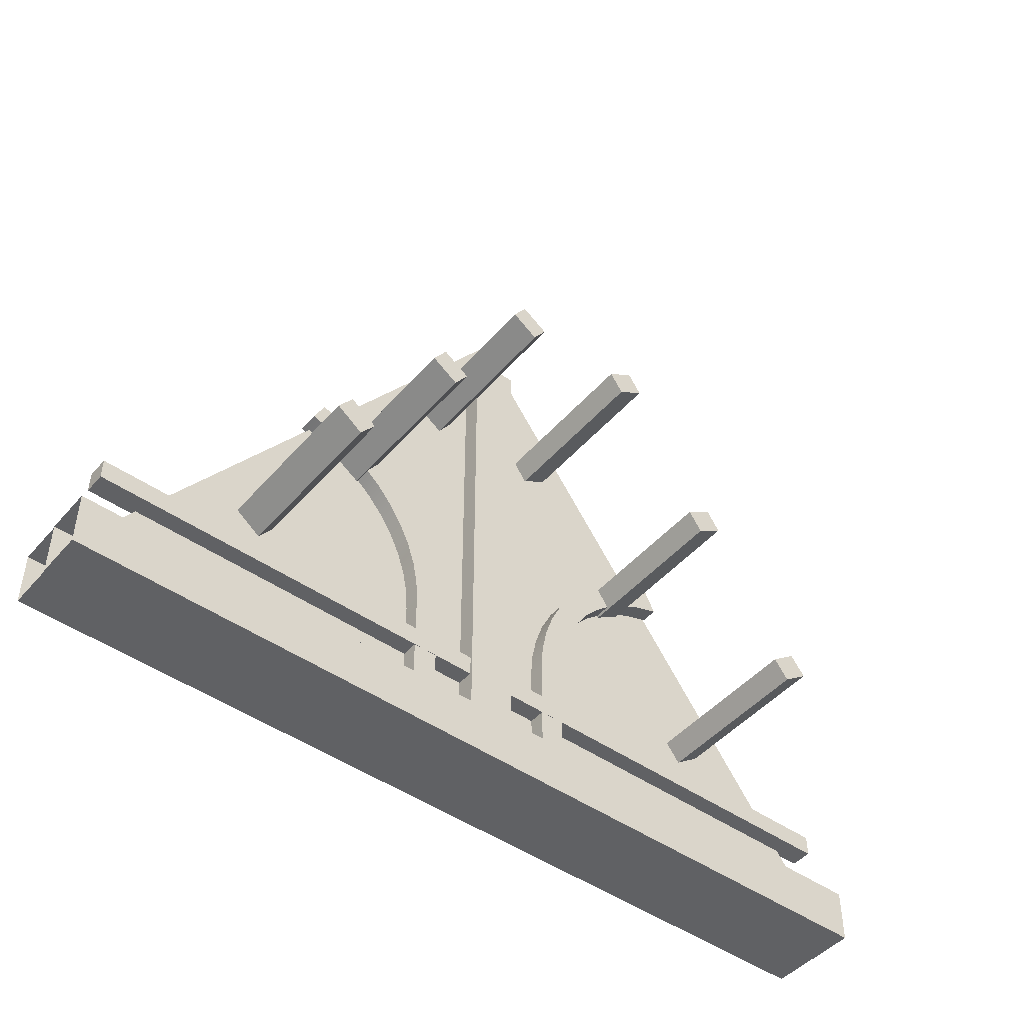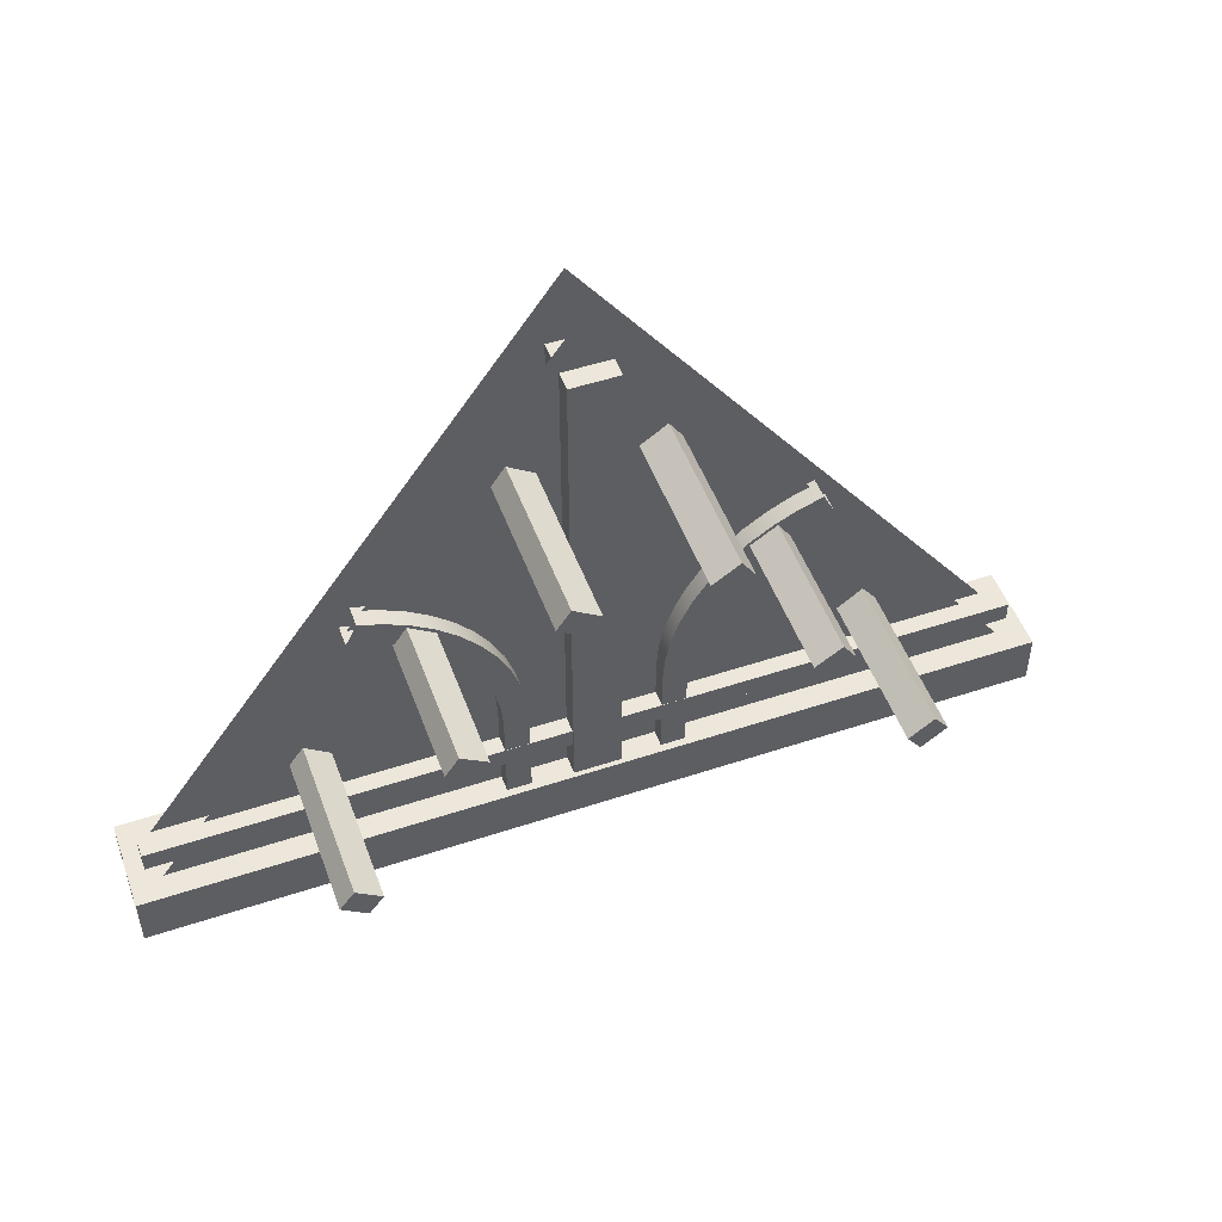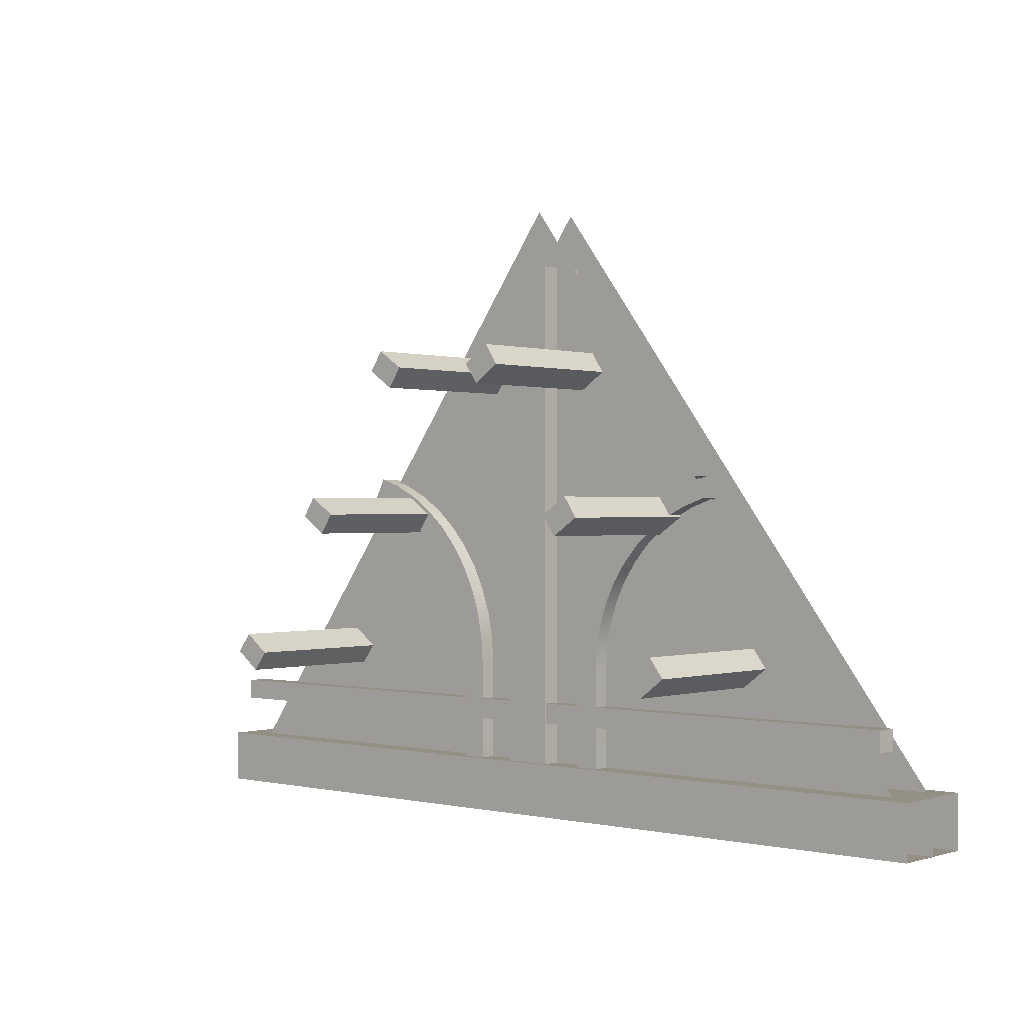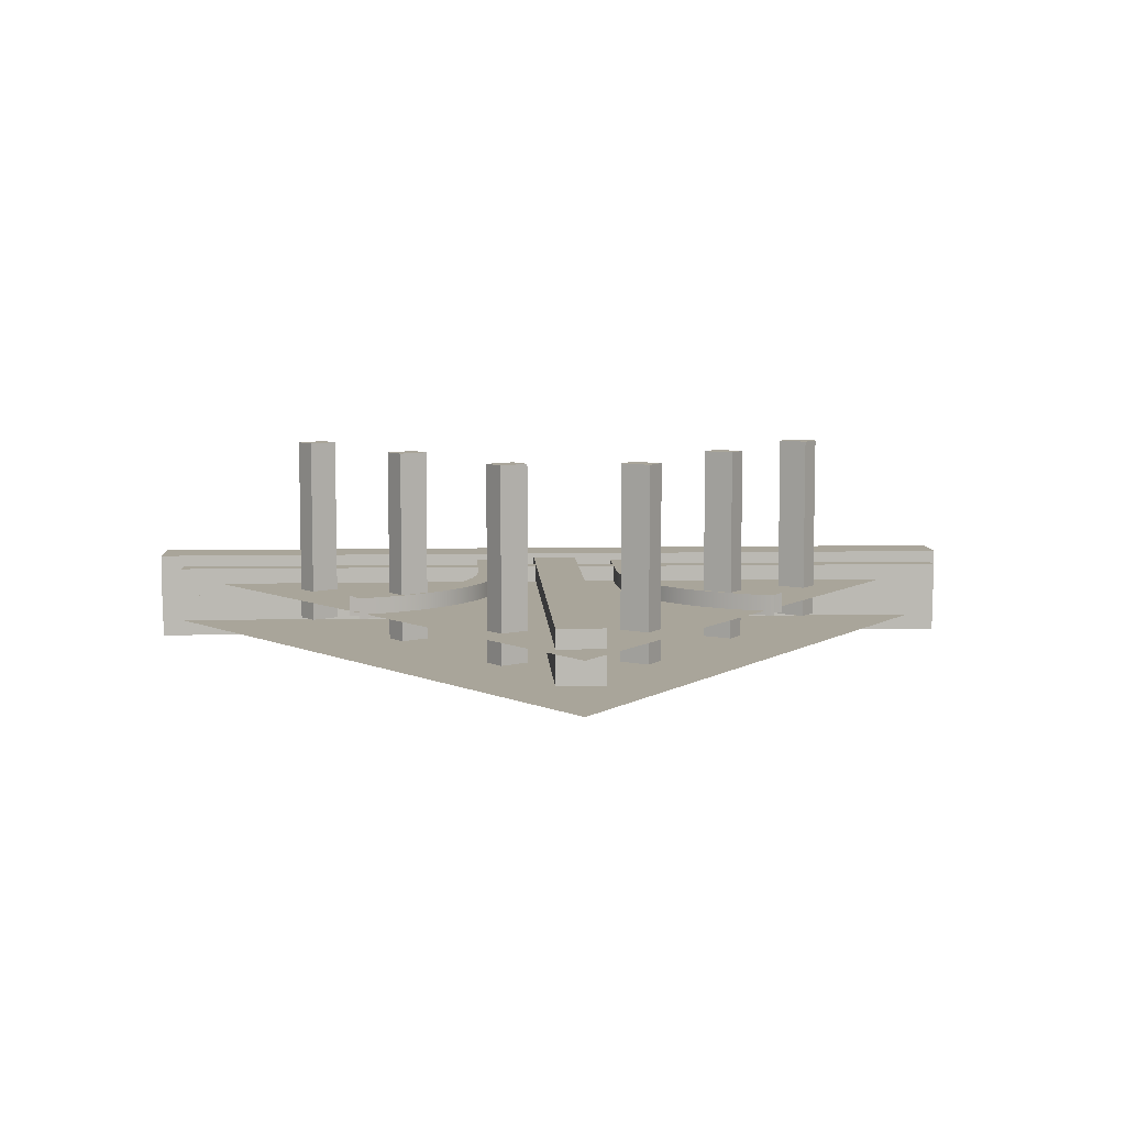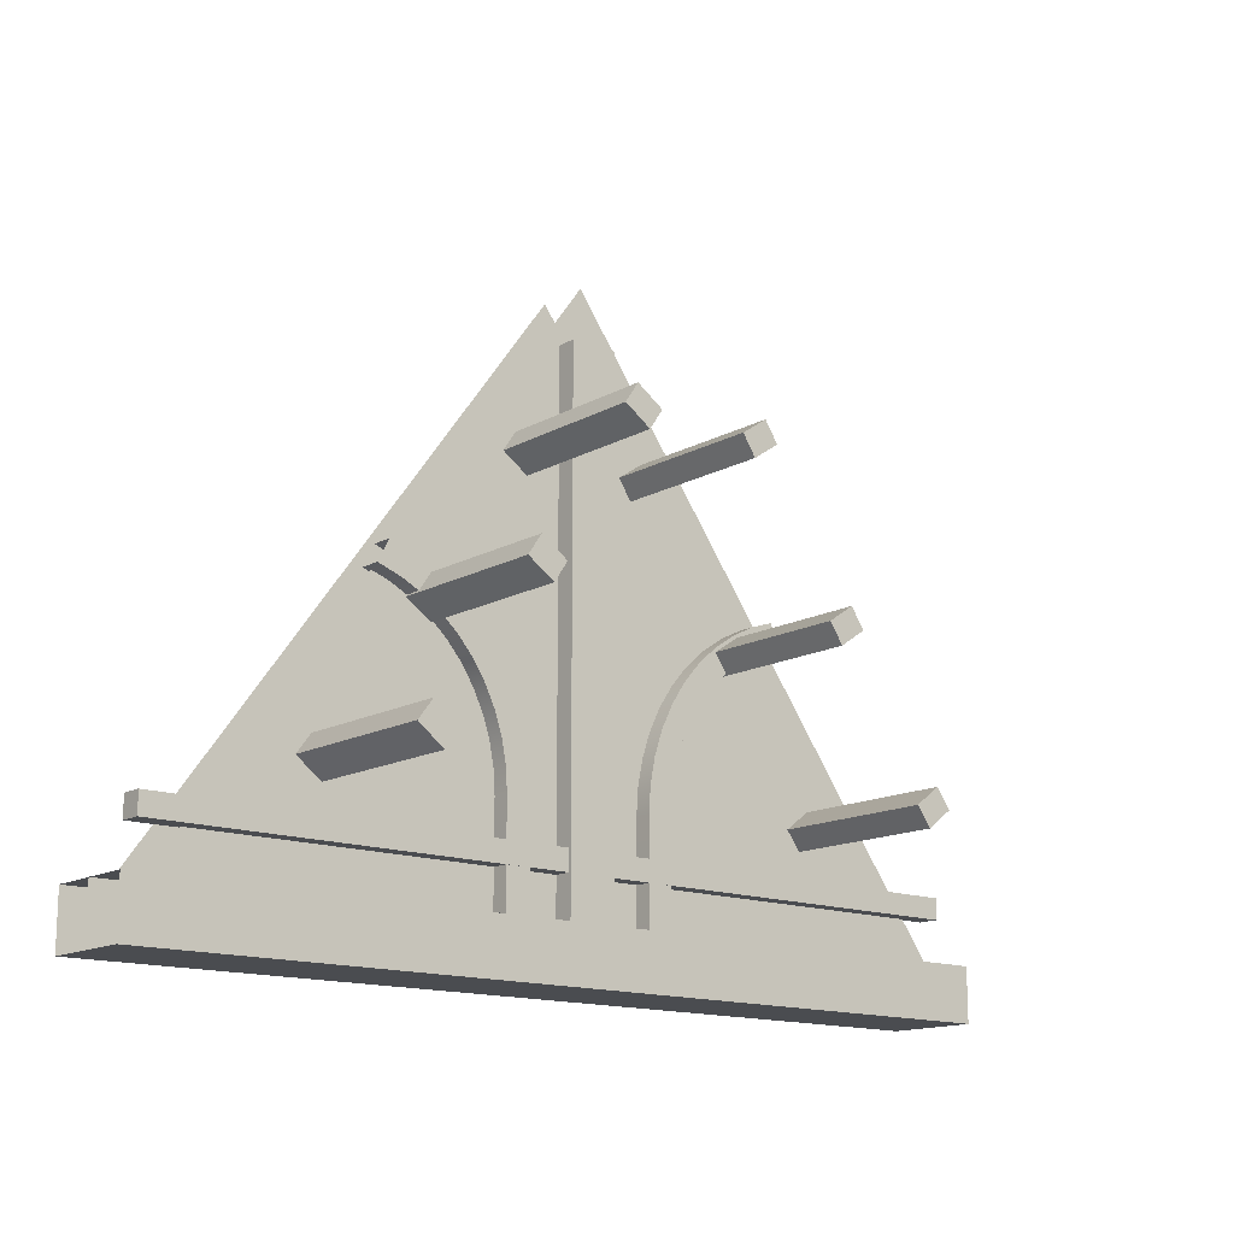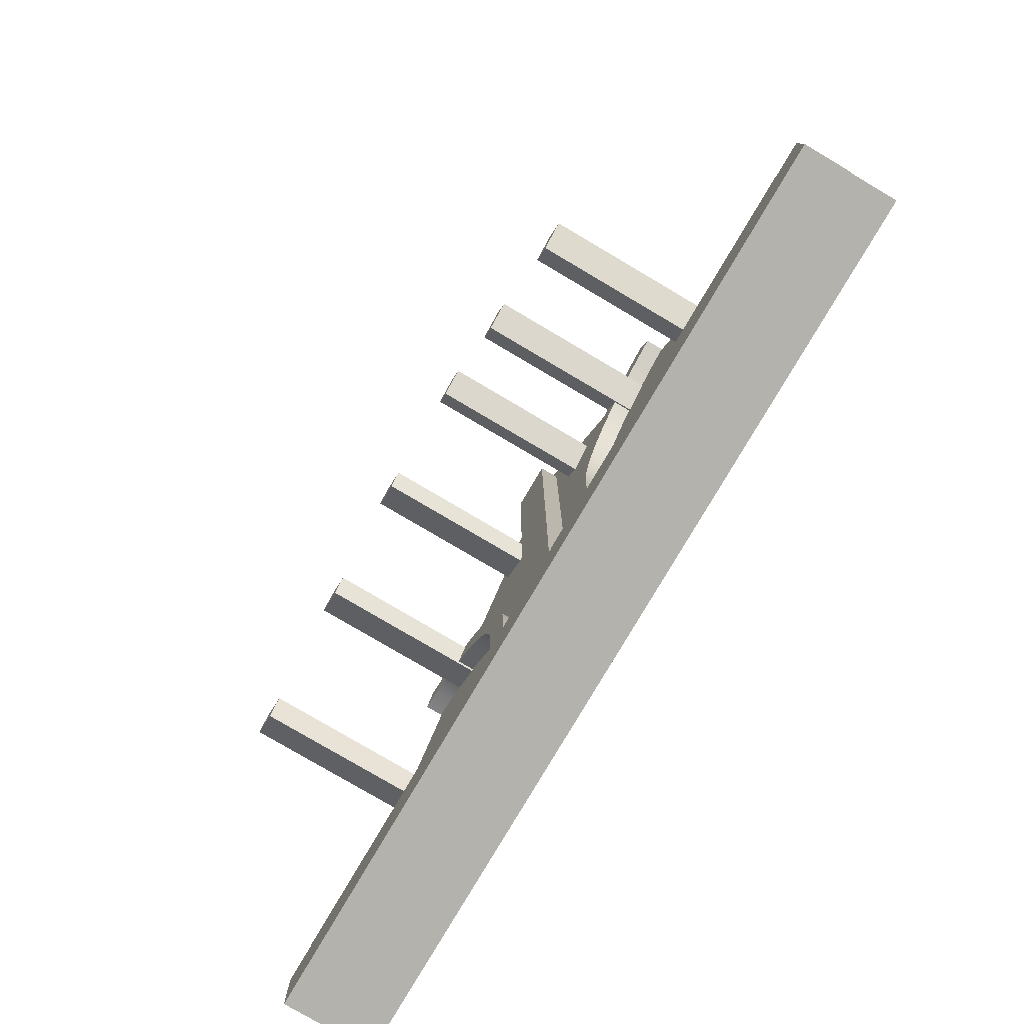
<metadata>
{"format":"obj","ext":"obj","renderer":"f3d","projection":"perspective","resolution":1024,"background":"white","views":[{"elev":-46.9,"azim":-38.5,"up":"+Y"},{"elev":50.4,"azim":-20.0,"up":"+Y"},{"elev":0.1,"azim":41.4,"up":"+Y"},{"elev":7.5,"azim":177.0,"up":"+Z"},{"elev":-14.7,"azim":-40.1,"up":"+Y"},{"elev":-79.4,"azim":59.5,"up":"+Y"}]}
</metadata>
<code>
o Roof_Front_Brick4
v -0.3172 0.6237 -0.02245
v -0.4369 0.6237 -0.02245
v -0.3172 0.6237 0.08155
v -0.4369 0.6237 0.08155
v -0.3172 0 -0.02245
v -0.4369 0 -0.02245
v -0.3172 0 0.08155
v -0.4369 0 0.08155
v -0.3257 0.753 -0.02245
v -0.4444 0.7374 -0.02245
v -0.3257 0.753 0.08155
v -0.4444 0.7374 0.08155
v -0.351 0.8802 -0.02245
v -0.4666 0.8492 -0.02245
v -0.351 0.8802 0.08155
v -0.4666 0.8492 0.08155
v -0.3927 1.003 -0.02245
v -0.5032 0.9572 -0.02245
v -0.3927 1.003 0.08155
v -0.5032 0.9572 0.08155
v -0.45 1.119 -0.02245
v -0.5537 1.059 -0.02245
v -0.45 1.119 0.08155
v -0.5537 1.059 0.08155
v -0.5221 1.227 -0.02245
v -0.617 1.154 -0.02245
v -0.5221 1.227 0.08155
v -0.617 1.154 0.08155
v -0.6076 1.325 -0.02245
v -0.6922 1.24 -0.02245
v -0.6076 1.325 0.08155
v -0.6922 1.24 0.08155
v -0.705 1.41 -0.02245
v -0.7779 1.315 -0.02245
v -0.705 1.41 0.08155
v -0.7779 1.315 0.08155
v -0.8128 1.482 -0.02245
v -0.8727 1.378 -0.02245
v -0.8128 1.482 0.08155
v -0.8727 1.378 0.08155
v -0.9291 1.539 -0.02224
v -0.9749 1.429 -0.02245
v -0.9291 1.539 0.08155
v -0.9749 1.429 0.08155
v -1.094 1.47 -0.02245
v -1.04 1.577 0.08155
v -1.094 1.47 0.08155
v -1.04 1.577 -0.02203
v 0.3172 0.6237 -0.02245
v 0.4369 0.6237 -0.02245
v 0.3172 0.6237 0.08155
v 0.4369 0.6237 0.08155
v 0.3172 0 -0.02245
v 0.4369 0 -0.02245
v 0.3172 0 0.08155
v 0.4369 0 0.08155
v 0.3257 0.753 -0.02245
v 0.4444 0.7374 -0.02245
v 0.3257 0.753 0.08155
v 0.4444 0.7374 0.08155
v 0.351 0.8802 -0.02245
v 0.4666 0.8492 -0.02245
v 0.351 0.8802 0.08155
v 0.4666 0.8492 0.08155
v 0.3927 1.003 -0.02245
v 0.5032 0.9572 -0.02245
v 0.3927 1.003 0.08155
v 0.5032 0.9572 0.08155
v 0.45 1.119 -0.02245
v 0.5537 1.059 -0.02245
v 0.45 1.119 0.08155
v 0.5537 1.059 0.08155
v 0.5221 1.227 -0.02245
v 0.617 1.154 -0.02245
v 0.5221 1.227 0.08155
v 0.617 1.154 0.08155
v 0.6076 1.325 -0.02245
v 0.6922 1.24 -0.02245
v 0.6076 1.325 0.08155
v 0.6922 1.24 0.08155
v 0.705 1.41 -0.02245
v 0.7779 1.315 -0.02245
v 0.705 1.41 0.08155
v 0.7779 1.315 0.08155
v 0.8128 1.482 -0.02245
v 0.8727 1.378 -0.02245
v 0.8128 1.482 0.08155
v 0.8727 1.378 0.08156
v 0.9291 1.539 -0.02224
v 0.9749 1.429 -0.02245
v 0.9291 1.539 0.08156
v 0.9749 1.429 0.08156
v 1.094 1.47 -0.02245
v 1.04 1.577 0.08156
v 1.094 1.47 0.08156
v 1.04 1.577 -0.02202
v -0 0.01917 -0
v 0.88 0.01917 0
v -0.88 0.01917 -0
v 0.1156 2.64 -0.1691
v -0.1156 2.64 -0.1691
v 0.1156 2.64 0.09449
v -0.1156 2.64 0.09449
v 0.1156 -0 -0.1691
v -0.1156 -0 -0.1691
v 0.1156 -0 0.09449
v -0.1156 -0 0.09449
v 2.063 0.3355 -0.02115
v 2.063 0.4364 -0.02115
v 2.063 0.3355 0.08286
v 2.063 0.4364 0.08286
v -2.106 0.3355 -0.02115
v -2.106 0.4364 -0.02115
v -2.106 0.3355 0.08286
v -2.106 0.4364 0.08286
v 0.00068 0.1318 0.1176
v 0.00068 -0.1318 -0.1087
v 0.00068 0.1318 -0.1087
v 0.000679 -0.1318 0.1176
v -2.184 0.1318 0.1176
v -2.184 -0.1318 -0.1087
v -2.184 0.1318 -0.1087
v -2.184 -0.1318 0.1176
v 2.216 0.1318 -0.1087
v 2.216 -0.1318 0.1176
v 2.216 0.1318 0.1176
v 2.216 -0.1318 -0.1087
v -2.181 -0.1318 -0.335
v -2.181 0.1318 -0.1087
v -2.181 -0.1318 -0.1087
v -2.181 0.1318 -0.335
v 2.213 -0.1318 -0.1087
v 2.213 0.1318 -0.335
v 2.213 -0.1318 -0.335
v 2.213 0.1318 -0.1087
v -0.88 1.718 -0
v -2.111 0.01917 0
v 0.88 1.743 0
v -0 2.932 -0
v 2.155 0.01917 -0
v -0.4138 2.099 0.7941
v -0.349 2.196 0.7941
v -0.2862 2.013 0.7941
v -0.2214 2.11 0.7941
v -0.8974 1.379 0.7941
v -0.8326 1.475 0.7941
v -0.7698 1.293 0.7941
v -0.705 1.39 0.7941
v -1.393 0.6699 0.7941
v -1.324 0.7628 0.7941
v -1.271 0.5775 0.7941
v -1.201 0.6704 0.7941
v -0.349 2.196 -0.1538
v -1.393 0.6699 -0.1538
v -0.7698 1.293 -0.1538
v -0.2214 2.11 -0.1538
v -0.8326 1.475 -0.1538
v -0.4138 2.099 -0.1538
v -1.271 0.5775 -0.1538
v -0.705 1.39 -0.1538
v -1.324 0.7628 -0.1538
v -0.8974 1.379 -0.1538
v -0.2862 2.013 -0.1538
v -1.201 0.6704 -0.1538
v 0.4138 2.099 0.7941
v 0.349 2.196 0.7941
v 0.2862 2.013 0.7941
v 0.2214 2.11 0.7941
v 0.8974 1.379 0.7941
v 0.8326 1.475 0.7941
v 0.7698 1.293 0.7941
v 0.705 1.39 0.7941
v 1.393 0.6699 0.7941
v 1.324 0.7628 0.7941
v 1.271 0.5775 0.7941
v 1.201 0.6704 0.7941
v 0.349 2.196 -0.1538
v 1.393 0.6699 -0.1538
v 0.7698 1.293 -0.1538
v 0.2214 2.11 -0.1538
v 0.8326 1.475 -0.1538
v 0.4138 2.099 -0.1538
v 1.271 0.5775 -0.1538
v 0.705 1.39 -0.1538
v 1.324 0.7628 -0.1538
v 0.8974 1.379 -0.1538
v 0.2862 2.013 -0.1538
v 1.201 0.6704 -0.1538
v -0.88 0.01917 -0.2497
v 0 0.01917 -0.2497
v 0.88 0.01917 -0.2497
v 0 2.937 -0.2497
v 0.88 1.763 -0.2497
v -2.114 0.01917 -0.2497
v -0.88 1.722 -0.2497
v 2.188 0.01917 -0.2497
f 4 3 11 12
f 46 43 41 48
f 3 4 8 7
f 8 4 2 6
f 3 7 5 1
f 10 12 16 14
f 2 4 12 10
f 3 1 9 11
f 15 13 17 19
f 11 9 13 15
f 12 11 15 16
f 20 19 23 24
f 16 15 19 20
f 14 16 20 18
f 22 24 28 26
f 18 20 24 22
f 19 17 21 23
f 28 27 31 32
f 23 21 25 27
f 24 23 27 28
f 26 28 32 30
f 27 25 29 31
f 34 36 40 38
f 30 32 36 34
f 31 29 33 35
f 32 31 35 36
f 40 39 43 44
f 35 33 37 39
f 36 35 39 40
f 42 44 47 45
f 38 40 44 42
f 39 37 41 43
f 44 43 46 47
f 52 60 59 51
f 94 96 89 91
f 51 55 56 52
f 56 54 50 52
f 51 49 53 55
f 58 62 64 60
f 50 58 60 52
f 51 59 57 49
f 63 67 65 61
f 59 63 61 57
f 60 64 63 59
f 68 72 71 67
f 64 68 67 63
f 62 66 68 64
f 70 74 76 72
f 66 70 72 68
f 67 71 69 65
f 76 80 79 75
f 71 75 73 69
f 72 76 75 71
f 74 78 80 76
f 75 79 77 73
f 82 86 88 84
f 78 82 84 80
f 79 83 81 77
f 80 84 83 79
f 88 92 91 87
f 83 87 85 81
f 84 88 87 83
f 90 93 95 92
f 86 90 92 88
f 87 91 89 85
f 92 95 94 91
f 100 101 103 102
f 106 107 105 104
f 102 103 107 106
f 107 103 101 105
f 102 106 104 100
f 101 100 104 105
f 108 109 111 110
f 114 115 113 112
f 110 111 115 114
f 115 111 109 113
f 110 114 112 108
f 109 108 112 113
f 125 119 117 127
f 124 127 117 118
f 120 123 119 116
f 124 118 116 126
f 119 123 121 117
f 118 117 121 122
f 118 122 120 116
f 116 119 125 126
f 133 131 129 135
f 132 135 129 130
f 132 130 128 134
f 128 131 133 134
f 141 143 144 142
f 142 153 158 141
f 143 141 158 163
f 143 163 156 144
f 145 147 148 146
f 146 157 162 145
f 147 145 162 155
f 147 155 160 148
f 149 151 152 150
f 150 161 154 149
f 151 149 154 159
f 151 159 164 152
f 156 153 142 144
f 160 157 146 148
f 164 161 150 152
f 165 166 168 167
f 166 165 182 177
f 167 187 182 165
f 167 168 180 187
f 169 170 172 171
f 170 169 186 181
f 171 179 186 169
f 171 172 184 179
f 173 174 176 175
f 174 173 178 185
f 175 183 178 173
f 175 176 188 183
f 180 168 166 177
f 184 172 170 181
f 188 176 174 185
f 140 138 98
f 139 136 99 97
f 136 137 99
f 138 139 97 98
f 192 193 191 190
f 193 196 191
f 195 192 190 189
f 194 195 189

</code>
